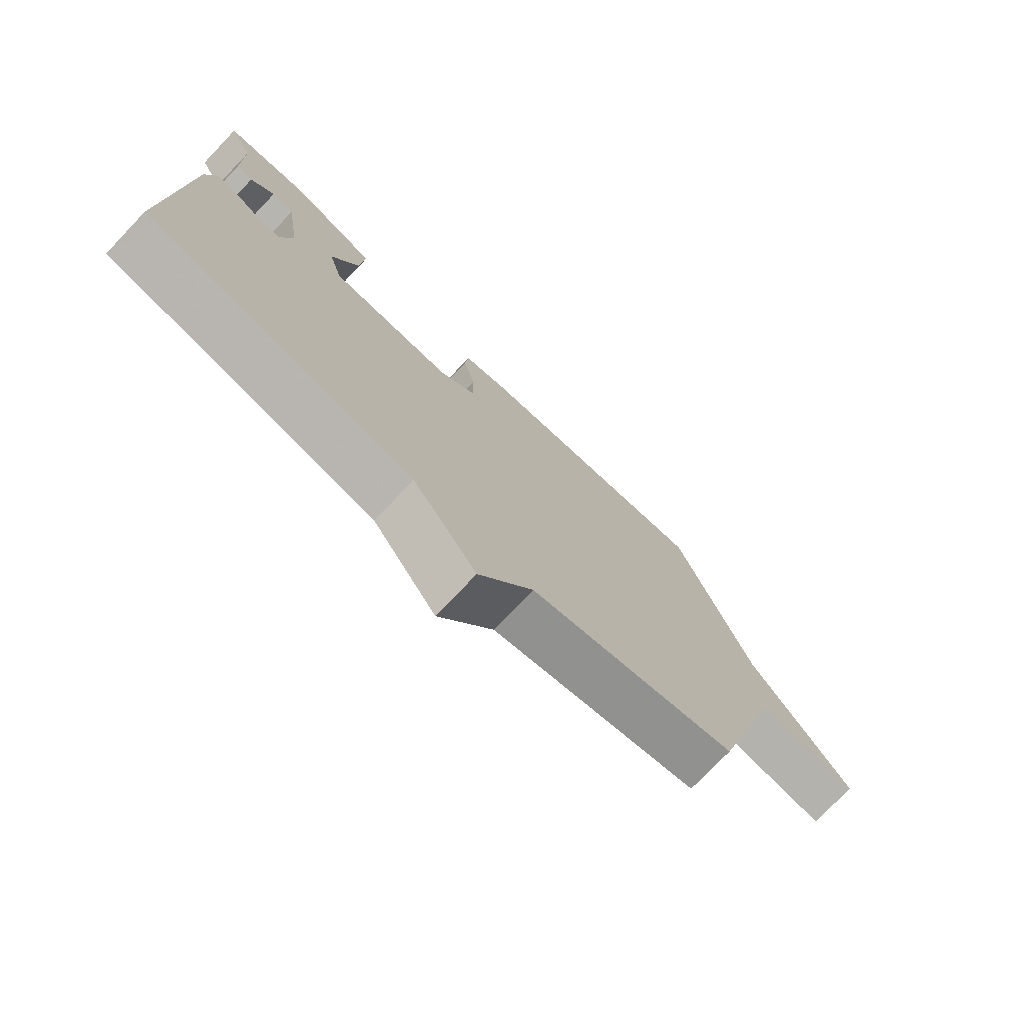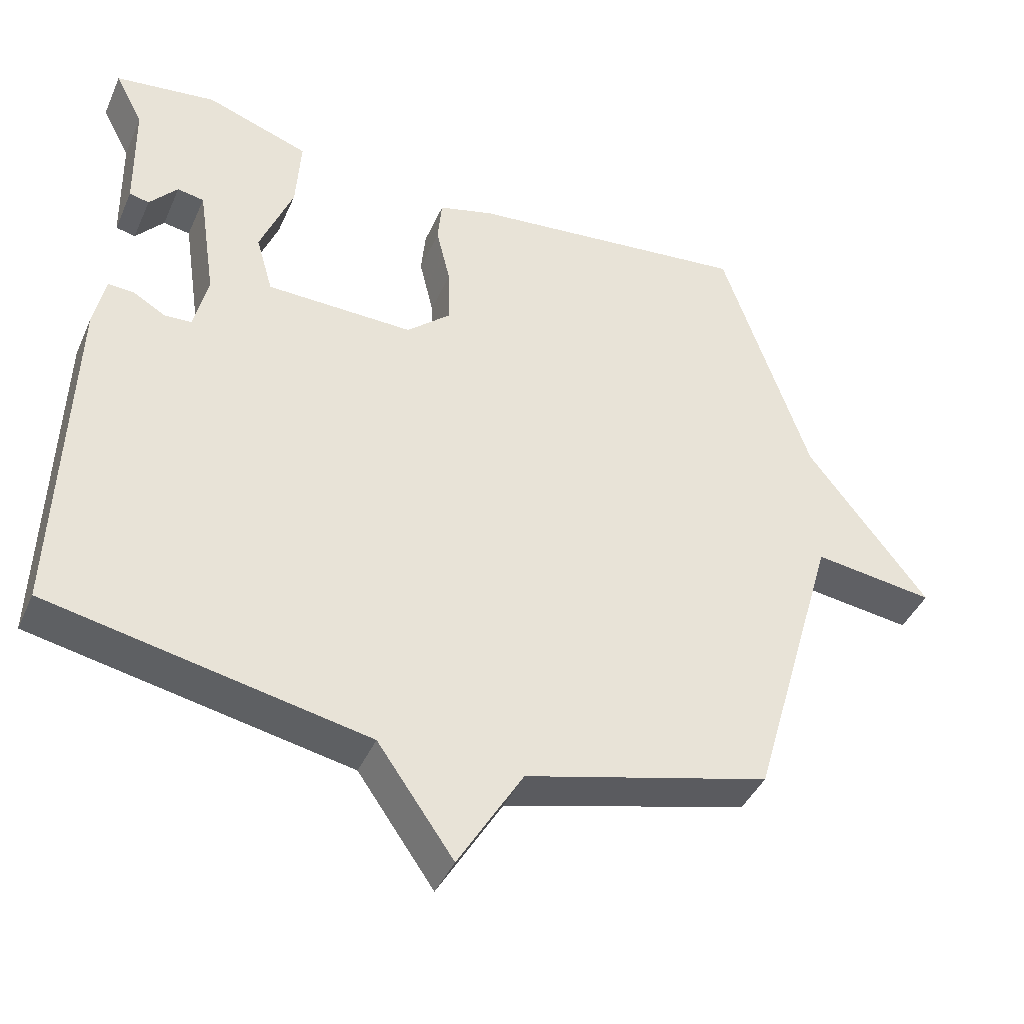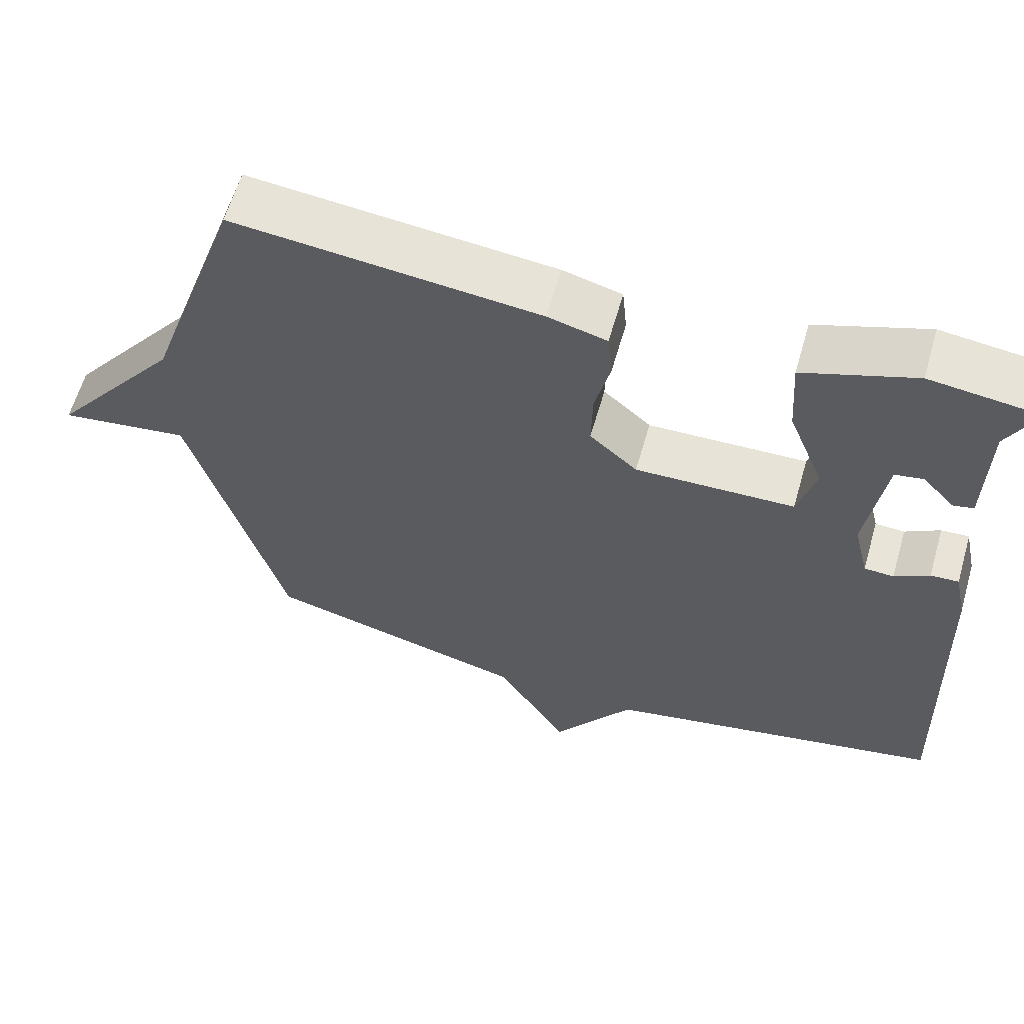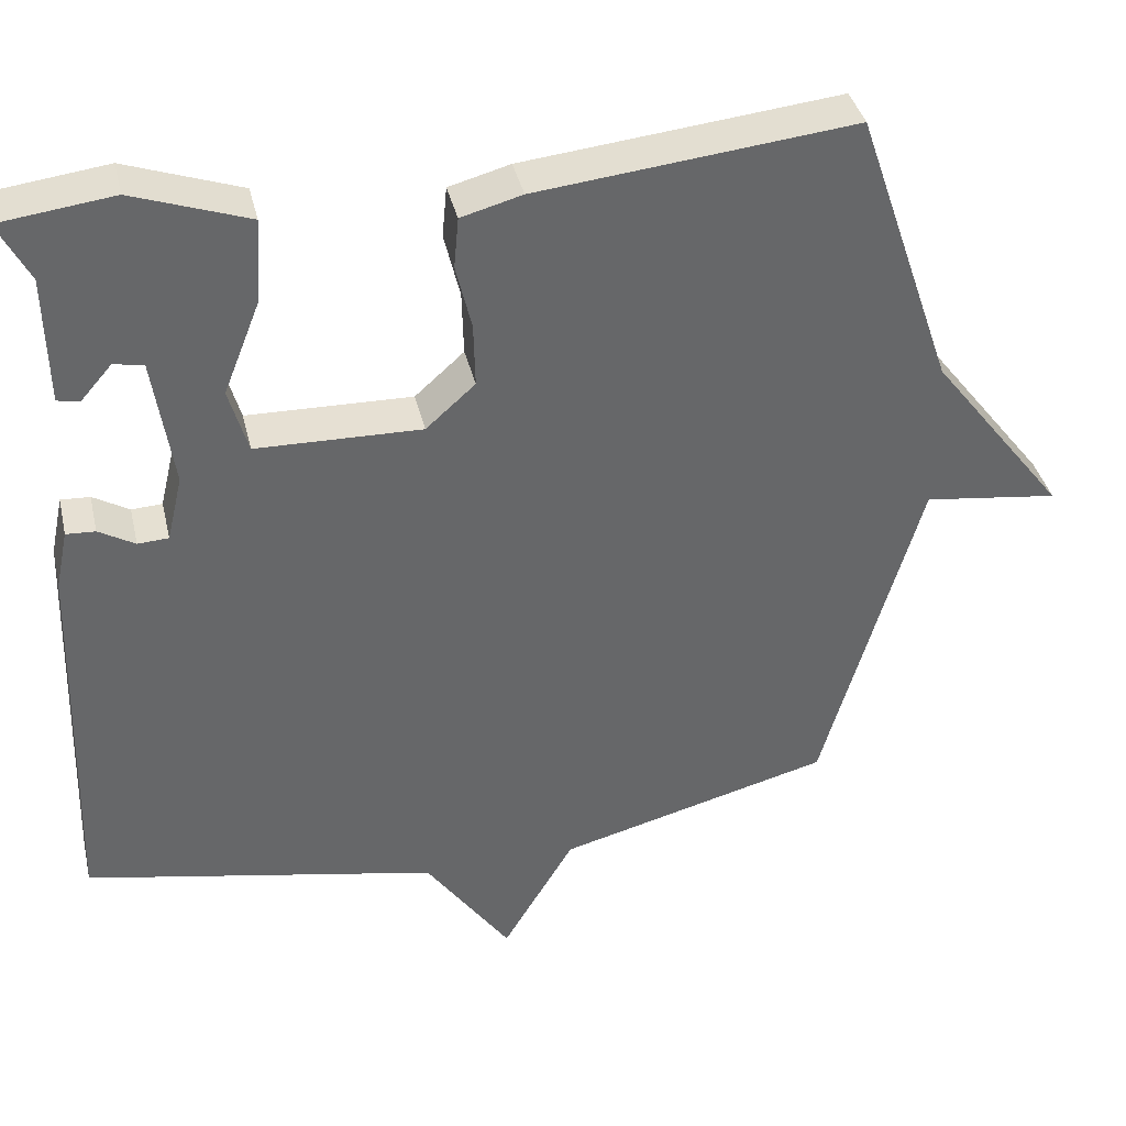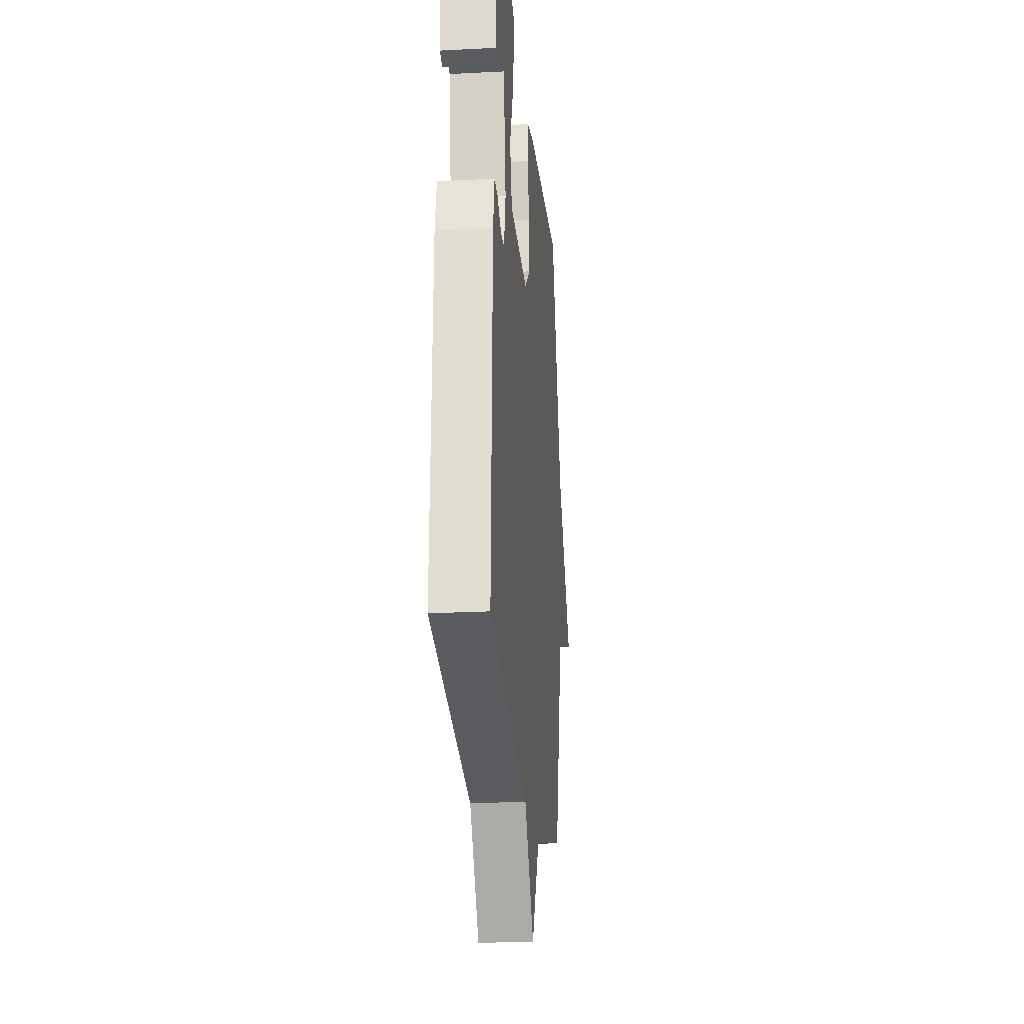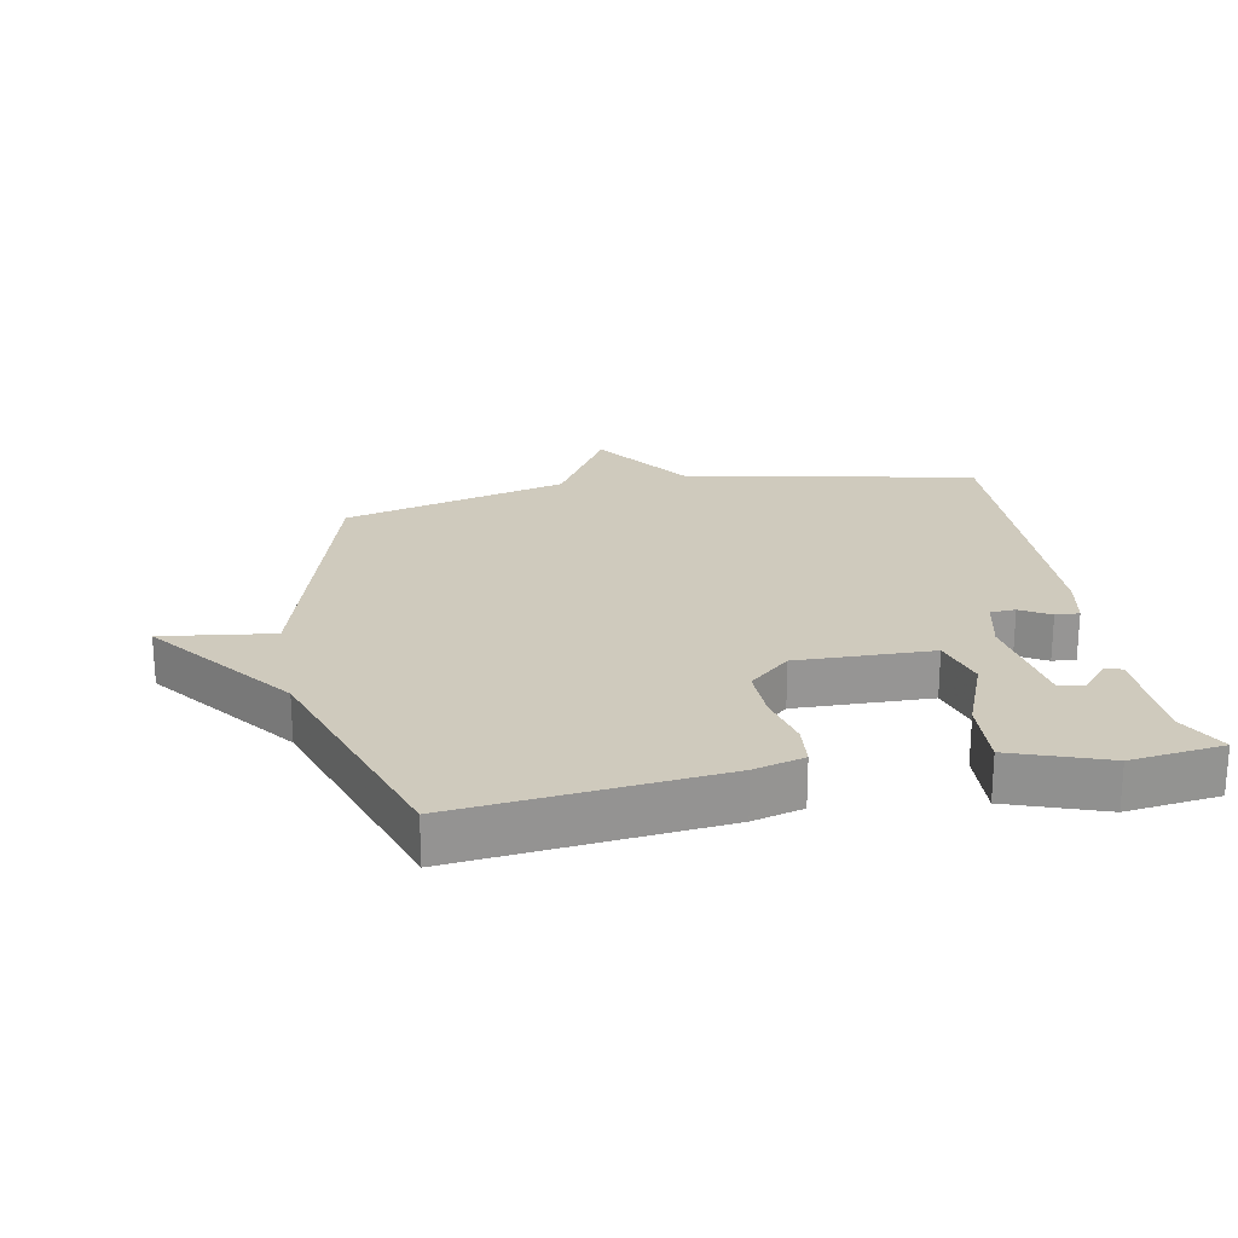
<metadata>
{"format":"obj","ext":"obj","renderer":"f3d","projection":"perspective","resolution":1024,"background":"white","views":[{"elev":-75.7,"azim":136.3,"up":"+Z"},{"elev":-41.7,"azim":157.4,"up":"+Z"},{"elev":61.1,"azim":16.0,"up":"+Z"},{"elev":38.4,"azim":167.0,"up":"+Z"},{"elev":-22.4,"azim":95.2,"up":"+Z"},{"elev":22.8,"azim":-10.7,"up":"+Y"}]}
</metadata>
<code>
v 0.5 0.07 -0.5
v 0.049 0.07 -0.591
v -0.059 0.07 -0.745
v -0.151 0.07 -0.591
v -0.5 0.07 -0.5
v -0.625 0.07 -0.067
v -0.797 0.07 -0.09
v -0.625 0.07 0.133
v -0.5 0.07 0.5
v -0.096 0.07 0.458
v -0.018 0.07 0.437
v -0.012 0.07 0.372
v -0.032 0.07 0.288
v -0.034 0.07 0.206
v 0.029 0.07 0.15
v 0.239 0.07 0.155
v 0.263 0.07 0.239
v 0.216 0.07 0.358
v 0.209 0.07 0.466
v 0.356 0.07 0.518
v 0.5 0.07 0.5
v 0.46 0.07 0.423
v 0.457 0.07 0.259
v 0.429 0.07 0.253
v 0.389 0.07 0.299
v 0.351 0.07 0.292
v 0.326 0.07 0.124
v 0.346 0.07 0.04
v 0.385 0.07 0.038
v 0.431 0.07 0.065
v 0.468 0.07 0.067
v 0.484 0.07 -0.009
v 0.5 0 -0.5
v 0.049 0 -0.591
v -0.059 0 -0.745
v -0.151 0 -0.591
v -0.5 0 -0.5
v -0.625 0 -0.067
v -0.797 0 -0.09
v -0.625 0 0.133
v -0.5 0 0.5
v -0.096 0 0.458
v -0.018 0 0.437
v -0.012 0 0.372
v -0.032 0 0.288
v -0.034 0 0.206
v 0.029 0 0.15
v 0.239 0 0.155
v 0.263 0 0.239
v 0.216 0 0.358
v 0.209 0 0.466
v 0.356 0 0.518
v 0.5 0 0.5
v 0.46 0 0.423
v 0.457 0 0.259
v 0.429 0 0.253
v 0.389 0 0.299
v 0.351 0 0.292
v 0.326 0 0.124
v 0.346 0 0.04
v 0.385 0 0.038
v 0.431 0 0.065
v 0.468 0 0.067
v 0.484 0 -0.009
f 32 1 2
f 31 32 2
f 30 31 2
f 29 30 2
f 2 3 4
f 29 2 4
f 28 29 4
f 4 5 6
f 28 4 6
f 27 28 6
f 22 23 24 25
f 22 25 26
f 21 22 26
f 20 21 26
f 19 20 26
f 18 19 26
f 17 18 26
f 16 17 26 27
f 11 12 13
f 10 11 13
f 9 10 13
f 8 9 13
f 8 13 14
f 6 7 8
f 27 6 8
f 16 27 8
f 15 16 8
f 8 14 15
f 34 33 64
f 34 64 63
f 34 63 62
f 34 62 61
f 36 35 34
f 36 34 61
f 36 61 60
f 38 37 36
f 38 36 60
f 38 60 59
f 57 56 55 54
f 58 57 54
f 58 54 53
f 58 53 52
f 58 52 51
f 58 51 50
f 58 50 49
f 59 58 49 48
f 45 44 43
f 45 43 42
f 45 42 41
f 45 41 40
f 46 45 40
f 40 39 38
f 40 38 59
f 40 59 48
f 40 48 47
f 47 46 40
f 1 33 34 2
f 2 34 35 3
f 3 35 36 4
f 4 36 37 5
f 5 37 38 6
f 6 38 39 7
f 7 39 40 8
f 8 40 41 9
f 9 41 42 10
f 10 42 43 11
f 11 43 44 12
f 12 44 45 13
f 13 45 46 14
f 14 46 47 15
f 15 47 48 16
f 16 48 49 17
f 17 49 50 18
f 18 50 51 19
f 19 51 52 20
f 20 52 53 21
f 21 53 54 22
f 22 54 55 23
f 23 55 56 24
f 24 56 57 25
f 25 57 58 26
f 26 58 59 27
f 27 59 60 28
f 28 60 61 29
f 29 61 62 30
f 30 62 63 31
f 31 63 64 32
f 32 64 33 1

</code>
